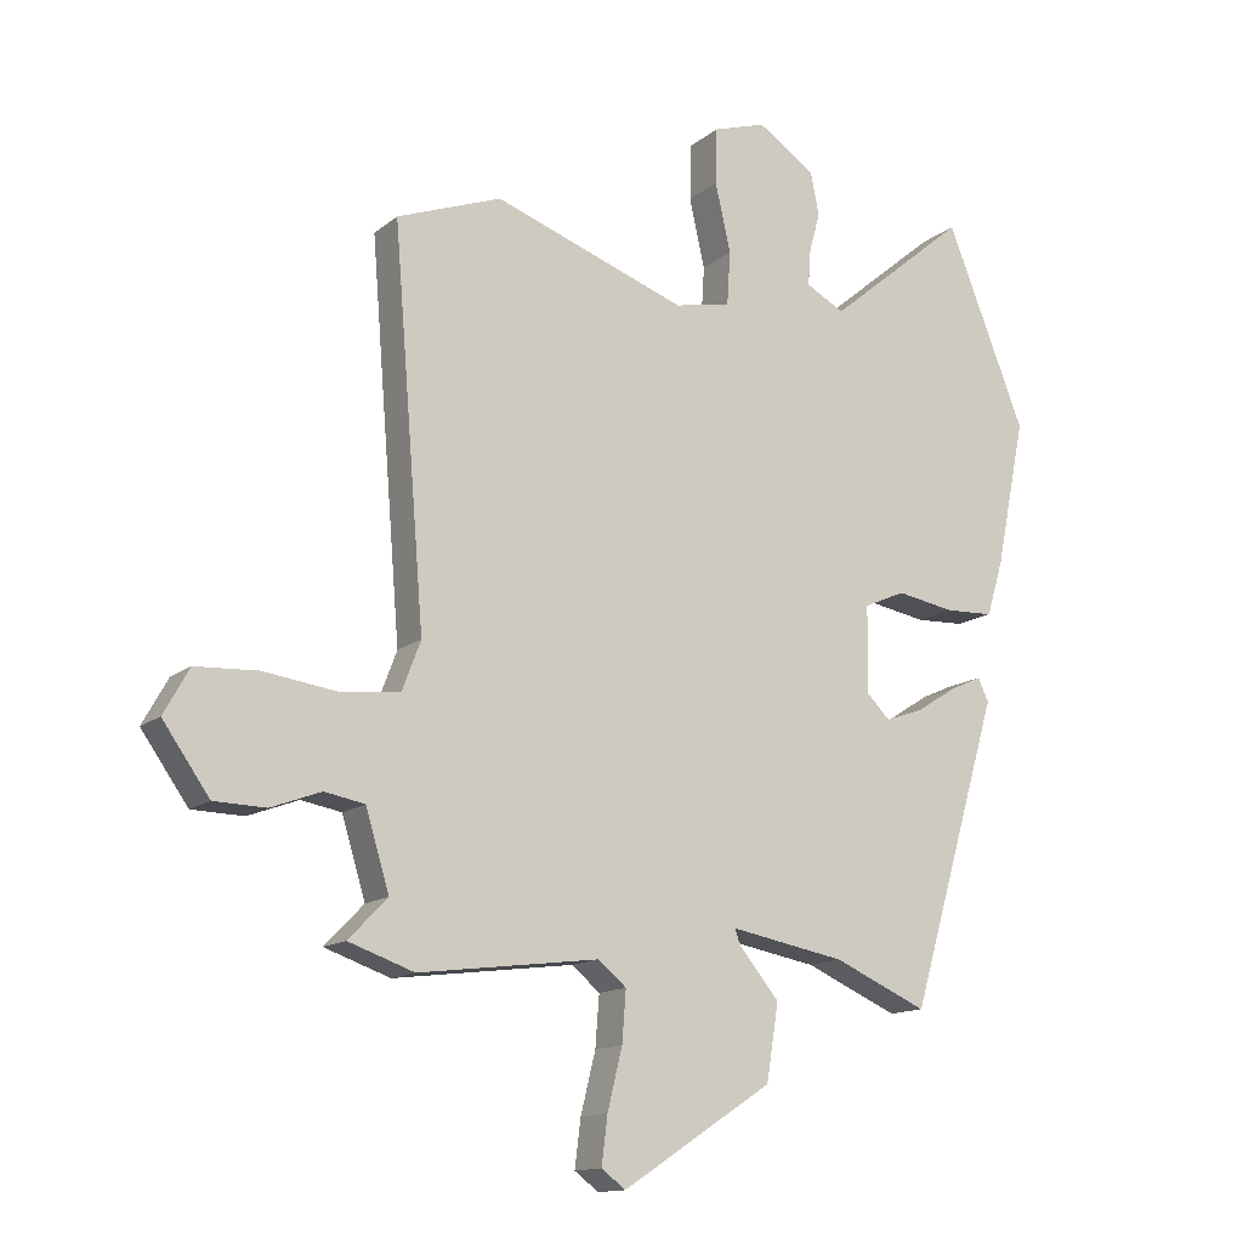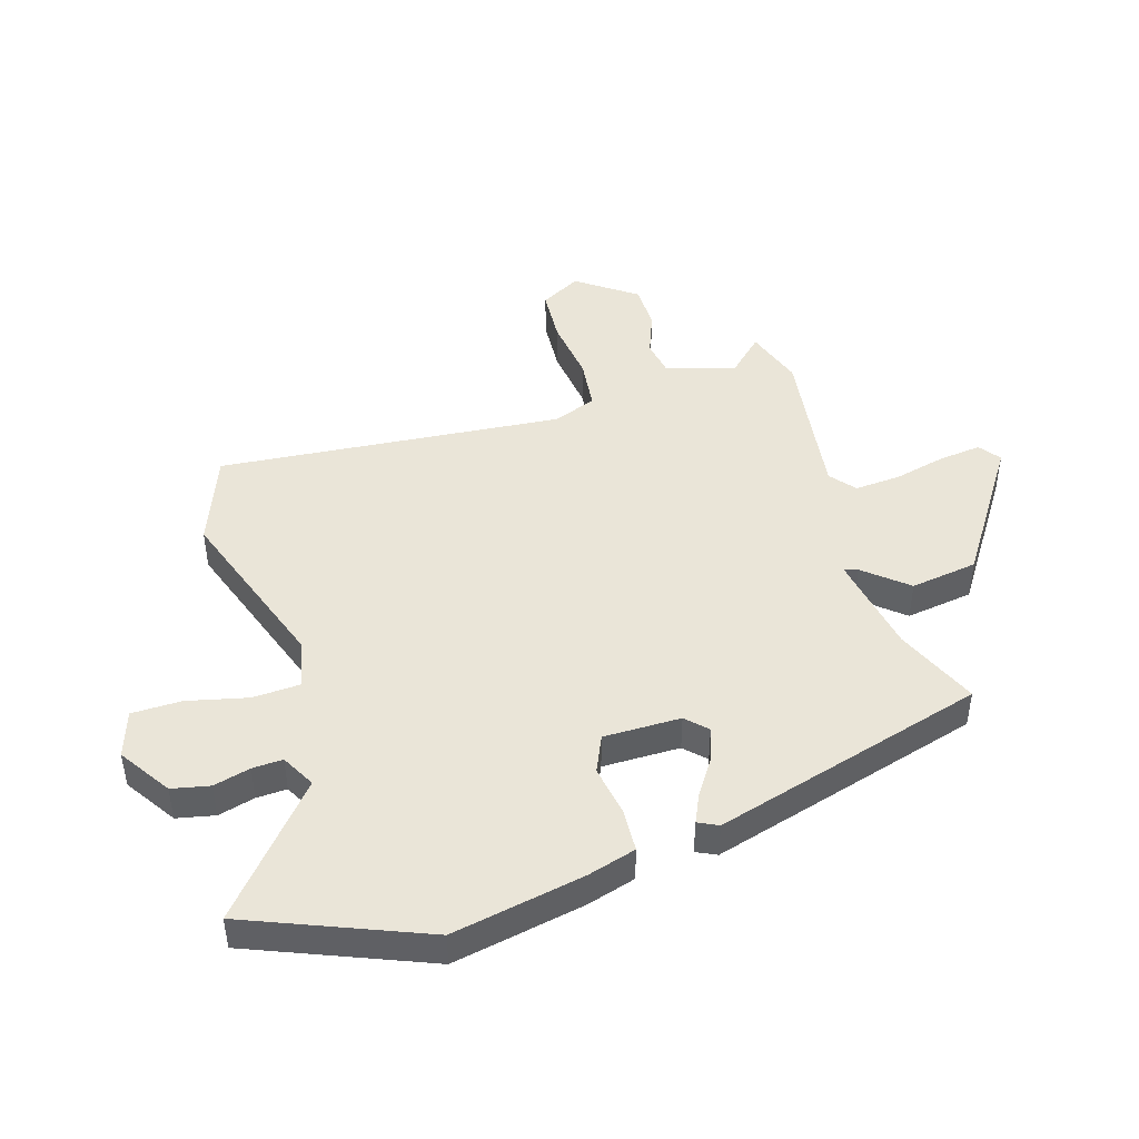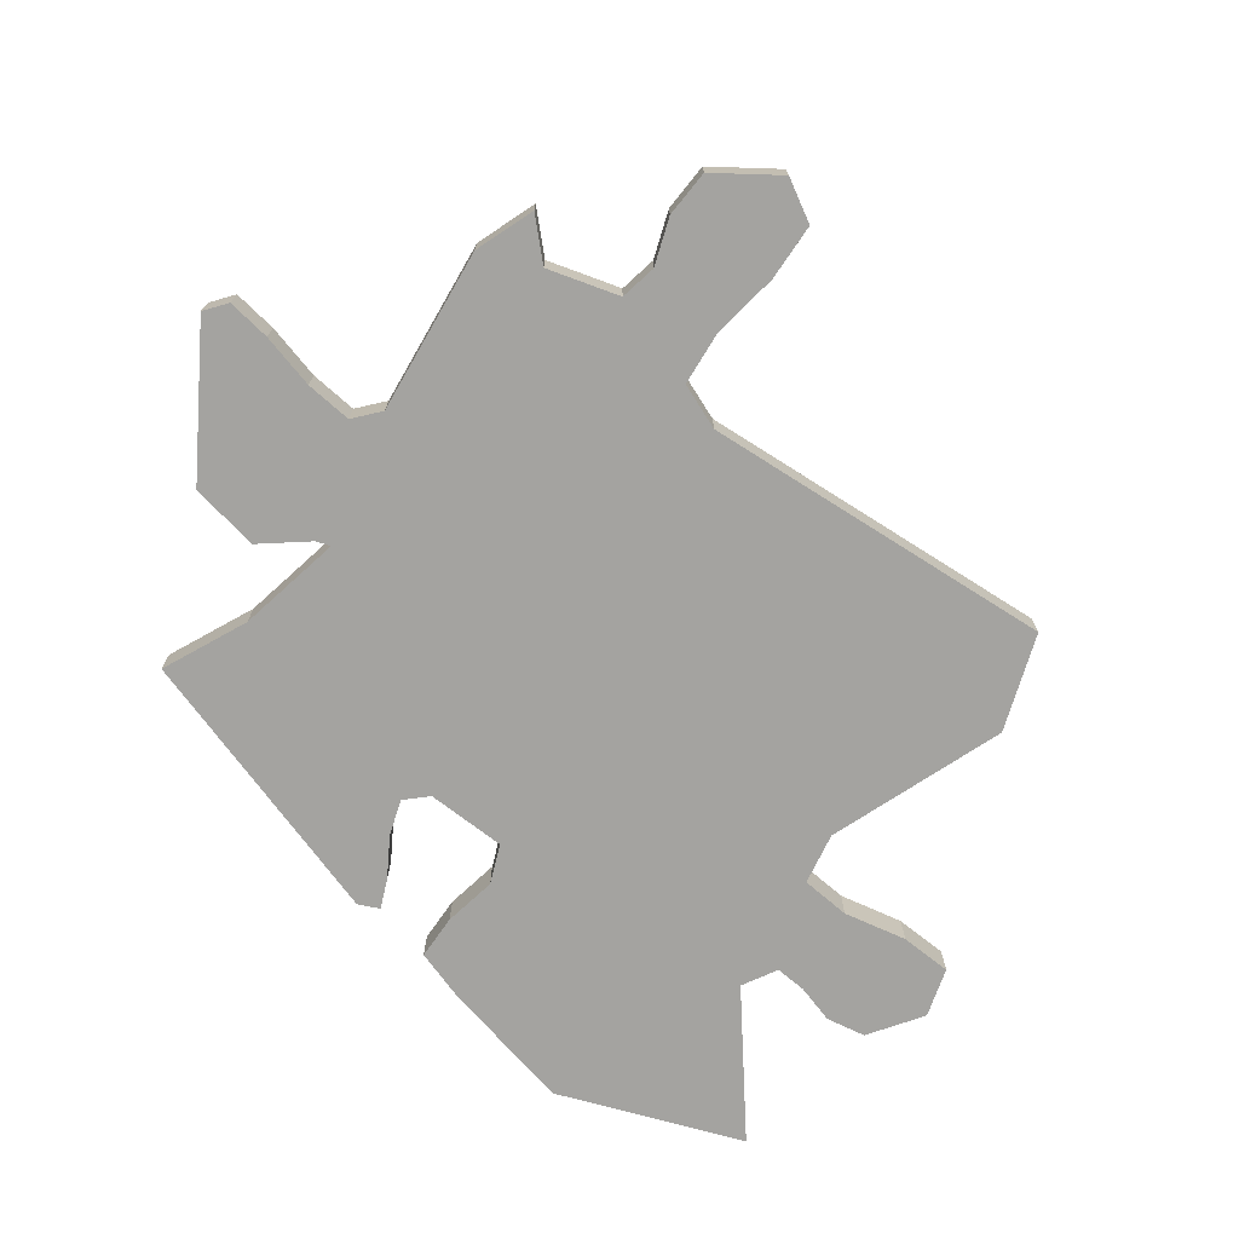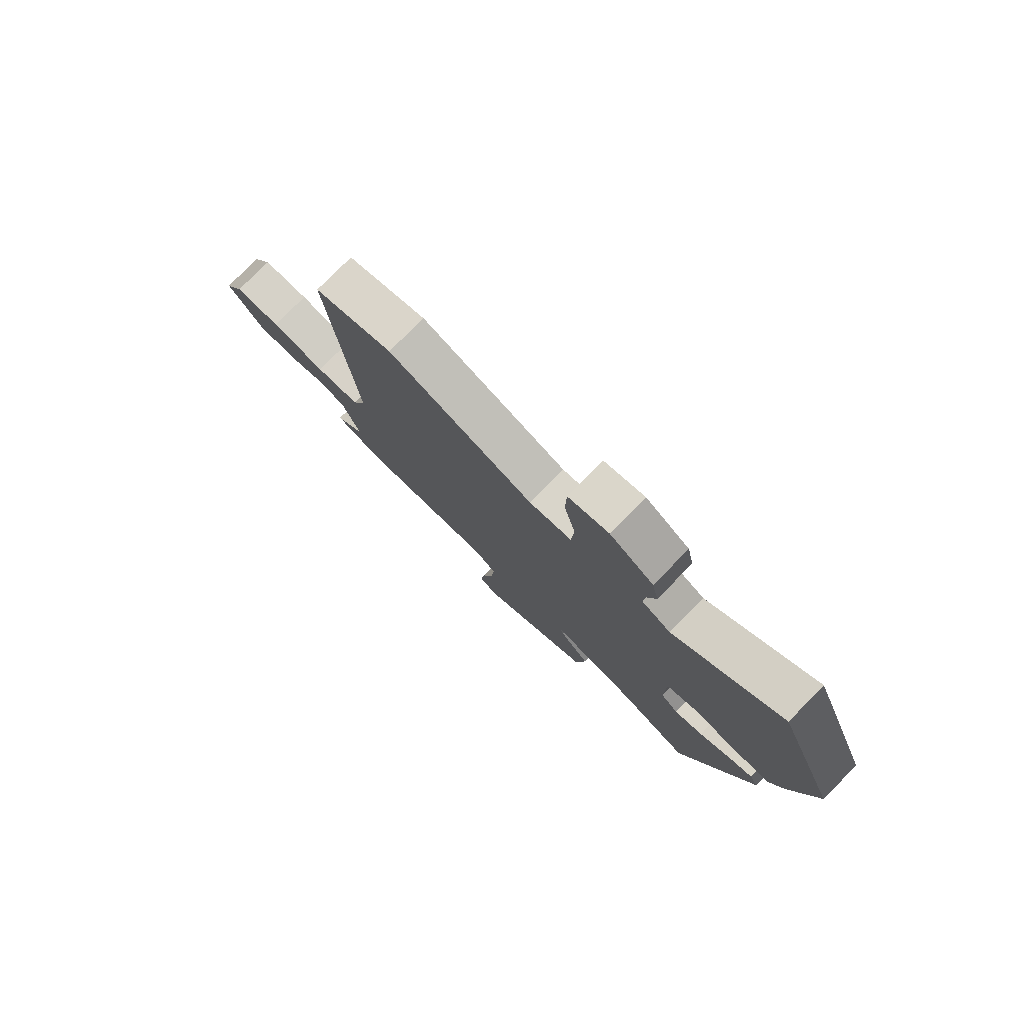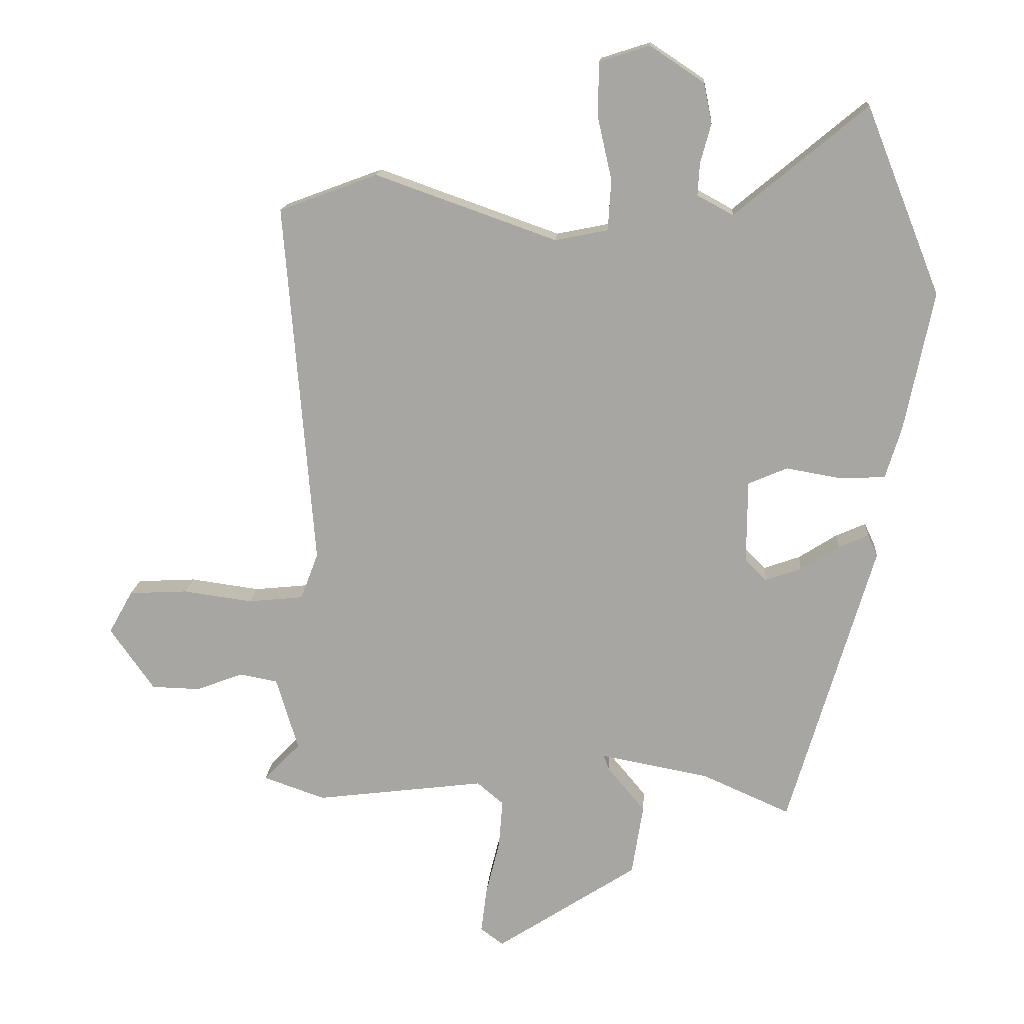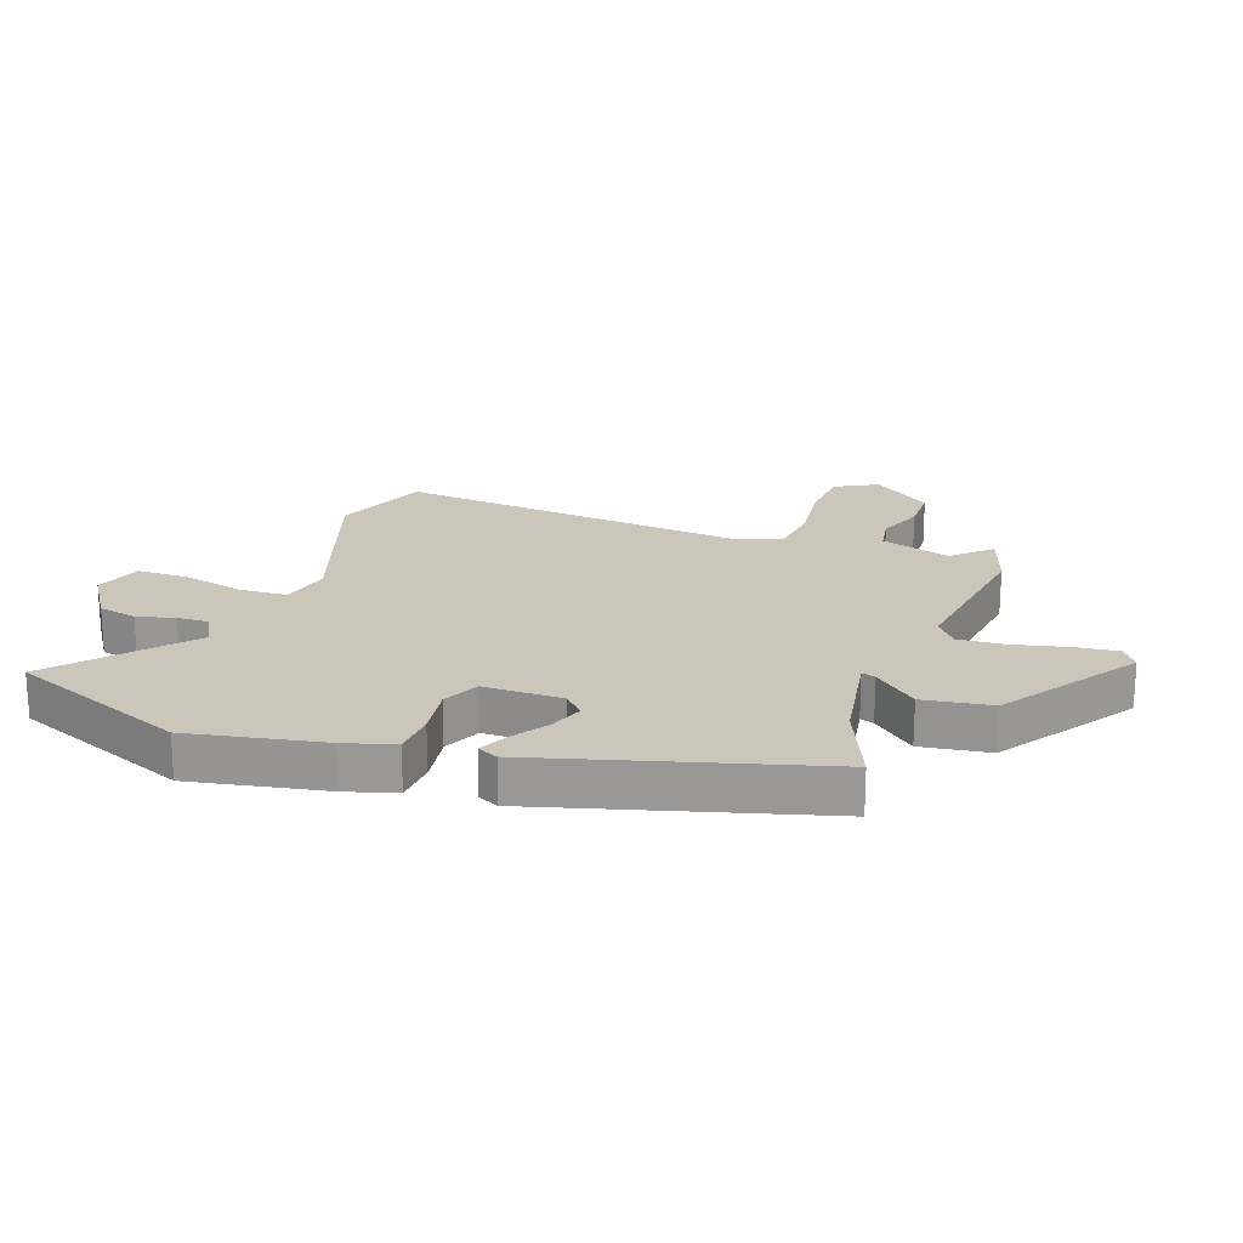
<metadata>
{"format":"obj","ext":"obj","renderer":"f3d","projection":"perspective","resolution":1024,"background":"white","views":[{"elev":-13.7,"azim":-30.8,"up":"+Z"},{"elev":45.2,"azim":73.5,"up":"+Y"},{"elev":-73.0,"azim":-127.1,"up":"+Y"},{"elev":79.0,"azim":44.8,"up":"+Z"},{"elev":15.2,"azim":4.0,"up":"+Z"},{"elev":20.8,"azim":110.4,"up":"+Y"}]}
</metadata>
<code>
v 0.338 0.07 -0.518
v 0.199 0.07 -0.457
v 0.027 0.07 -0.425
v 0.035 0.07 -0.448
v 0.095 0.07 -0.52
v 0.077 0.07 -0.633
v -0.147 0.07 -0.779
v -0.183 0.07 -0.752
v -0.174 0.07 -0.681
v -0.152 0.07 -0.592
v -0.146 0.07 -0.516
v -0.188 0.07 -0.481
v -0.457 0.07 -0.515
v -0.555 0.07 -0.481
v -0.497 0.07 -0.421
v -0.532 0.07 -0.305
v -0.592 0.07 -0.294
v -0.667 0.07 -0.322
v -0.744 0.07 -0.32
v -0.814 0.07 -0.221
v -0.776 0.07 -0.153
v -0.683 0.07 -0.148
v -0.573 0.07 -0.163
v -0.485 0.07 -0.154
v -0.457 0.07 -0.08
v -0.504 0.07 0.499
v -0.348 0.07 0.557
v -0.06 0.07 0.455
v 0.024 0.07 0.472
v 0.029 0.07 0.552
v 0.006 0.07 0.654
v 0.008 0.07 0.738
v 0.087 0.07 0.763
v 0.173 0.07 0.706
v 0.186 0.07 0.642
v 0.169 0.07 0.58
v 0.166 0.07 0.529
v 0.223 0.07 0.498
v 0.432 0.07 0.672
v 0.55 0.07 0.375
v 0.505 0.07 0.154
v 0.48 0.07 0.072
v 0.407 0.07 0.069
v 0.321 0.07 0.084
v 0.259 0.07 0.057
v 0.258 0.07 -0.073
v 0.292 0.07 -0.107
v 0.349 0.07 -0.087
v 0.41 0.07 -0.048
v 0.457 0.07 -0.027
v 0.473 0.07 -0.061
v 0.338 0 -0.518
v 0.199 0 -0.457
v 0.027 0 -0.425
v 0.035 0 -0.448
v 0.095 0 -0.52
v 0.077 0 -0.633
v -0.147 0 -0.779
v -0.183 0 -0.752
v -0.174 0 -0.681
v -0.152 0 -0.592
v -0.146 0 -0.516
v -0.188 0 -0.481
v -0.457 0 -0.515
v -0.555 0 -0.481
v -0.497 0 -0.421
v -0.532 0 -0.305
v -0.592 0 -0.294
v -0.667 0 -0.322
v -0.744 0 -0.32
v -0.814 0 -0.221
v -0.776 0 -0.153
v -0.683 0 -0.148
v -0.573 0 -0.163
v -0.485 0 -0.154
v -0.457 0 -0.08
v -0.504 0 0.499
v -0.348 0 0.557
v -0.06 0 0.455
v 0.024 0 0.472
v 0.029 0 0.552
v 0.006 0 0.654
v 0.008 0 0.738
v 0.087 0 0.763
v 0.173 0 0.706
v 0.186 0 0.642
v 0.169 0 0.58
v 0.166 0 0.529
v 0.223 0 0.498
v 0.432 0 0.672
v 0.55 0 0.375
v 0.505 0 0.154
v 0.48 0 0.072
v 0.407 0 0.069
v 0.321 0 0.084
v 0.259 0 0.057
v 0.258 0 -0.073
v 0.292 0 -0.107
v 0.349 0 -0.087
v 0.41 0 -0.048
v 0.457 0 -0.027
v 0.473 0 -0.061
f 51 1 2
f 50 51 2
f 49 50 2
f 48 49 2
f 47 48 2 3
f 46 47 3
f 45 46 3
f 42 43 44
f 41 42 44
f 40 41 44
f 39 40 44
f 38 39 44
f 37 38 44 45
f 34 35 36
f 33 34 36
f 32 33 36
f 31 32 36
f 30 31 36
f 29 30 36 37
f 25 26 27 28
f 24 25 28 29
f 21 22 23
f 20 21 23
f 19 20 23
f 18 19 23
f 17 18 23
f 16 17 23 24
f 37 45 3
f 29 37 3
f 24 29 3
f 16 24 3
f 15 16 3
f 8 9 10
f 7 8 10
f 6 7 10
f 5 6 10
f 4 5 10
f 4 10 11
f 15 3 4
f 14 15 4
f 13 14 4
f 12 13 4
f 4 11 12
f 53 52 102
f 53 102 101
f 53 101 100
f 53 100 99
f 54 53 99 98
f 54 98 97
f 54 97 96
f 95 94 93
f 95 93 92
f 95 92 91
f 95 91 90
f 95 90 89
f 96 95 89 88
f 87 86 85
f 87 85 84
f 87 84 83
f 87 83 82
f 87 82 81
f 88 87 81 80
f 79 78 77 76
f 80 79 76 75
f 74 73 72
f 74 72 71
f 74 71 70
f 74 70 69
f 74 69 68
f 75 74 68 67
f 54 96 88
f 54 88 80
f 54 80 75
f 54 75 67
f 54 67 66
f 61 60 59
f 61 59 58
f 61 58 57
f 61 57 56
f 61 56 55
f 62 61 55
f 55 54 66
f 55 66 65
f 55 65 64
f 55 64 63
f 63 62 55
f 1 52 53 2
f 2 53 54 3
f 3 54 55 4
f 4 55 56 5
f 5 56 57 6
f 6 57 58 7
f 7 58 59 8
f 8 59 60 9
f 9 60 61 10
f 10 61 62 11
f 11 62 63 12
f 12 63 64 13
f 13 64 65 14
f 14 65 66 15
f 15 66 67 16
f 16 67 68 17
f 17 68 69 18
f 18 69 70 19
f 19 70 71 20
f 20 71 72 21
f 21 72 73 22
f 22 73 74 23
f 23 74 75 24
f 24 75 76 25
f 25 76 77 26
f 26 77 78 27
f 27 78 79 28
f 28 79 80 29
f 29 80 81 30
f 30 81 82 31
f 31 82 83 32
f 32 83 84 33
f 33 84 85 34
f 34 85 86 35
f 35 86 87 36
f 36 87 88 37
f 37 88 89 38
f 38 89 90 39
f 39 90 91 40
f 40 91 92 41
f 41 92 93 42
f 42 93 94 43
f 43 94 95 44
f 44 95 96 45
f 45 96 97 46
f 46 97 98 47
f 47 98 99 48
f 48 99 100 49
f 49 100 101 50
f 50 101 102 51
f 51 102 52 1

</code>
